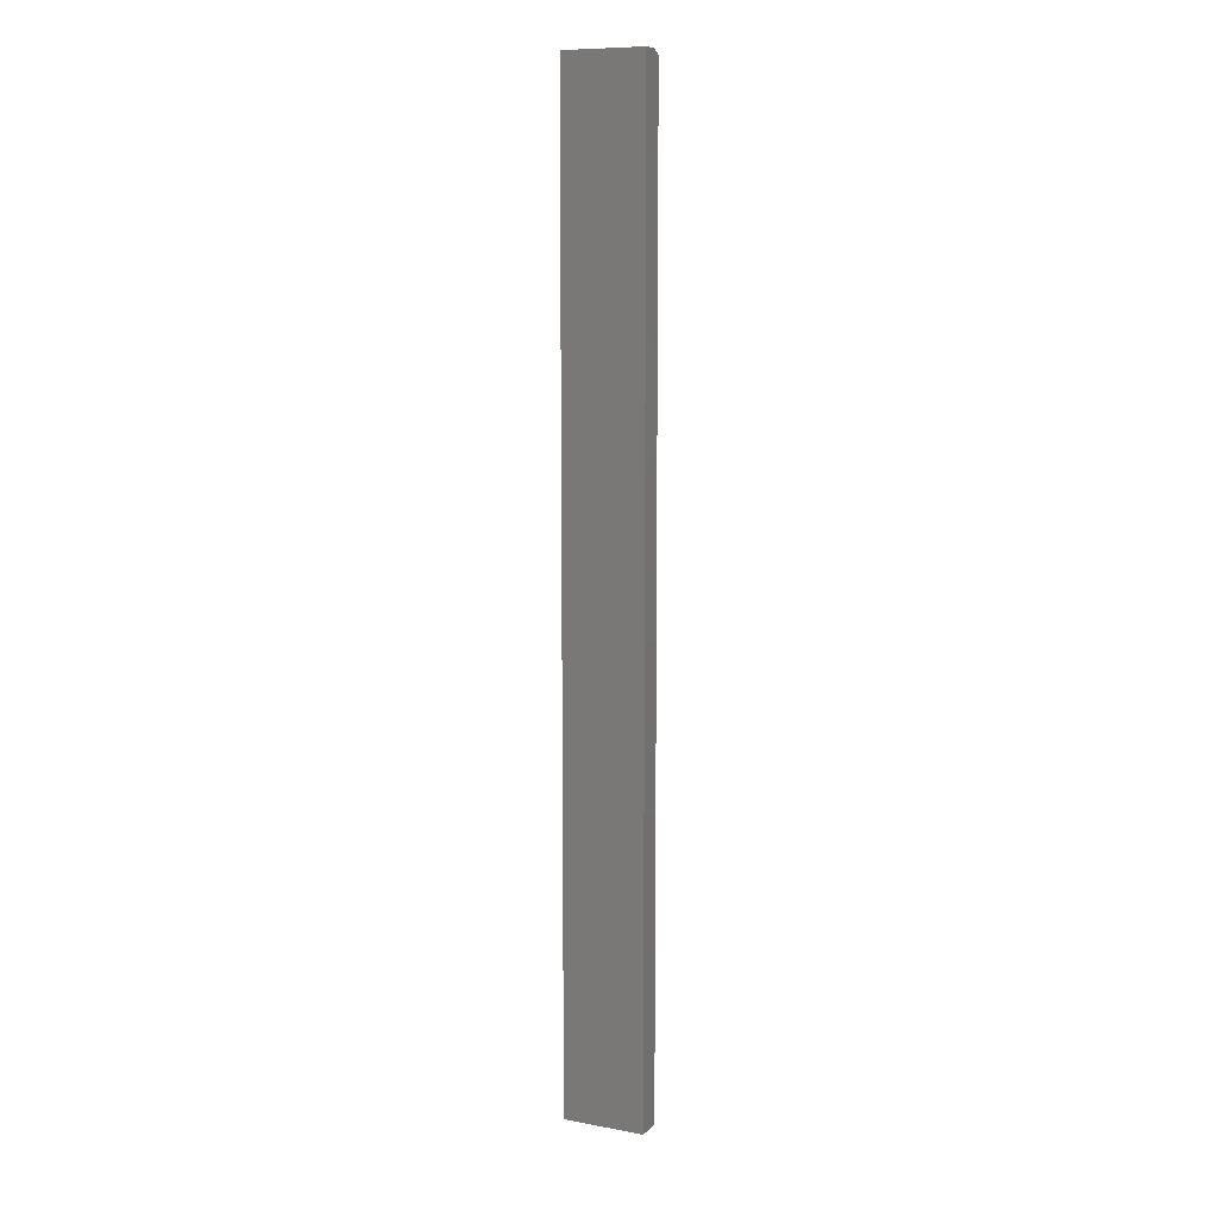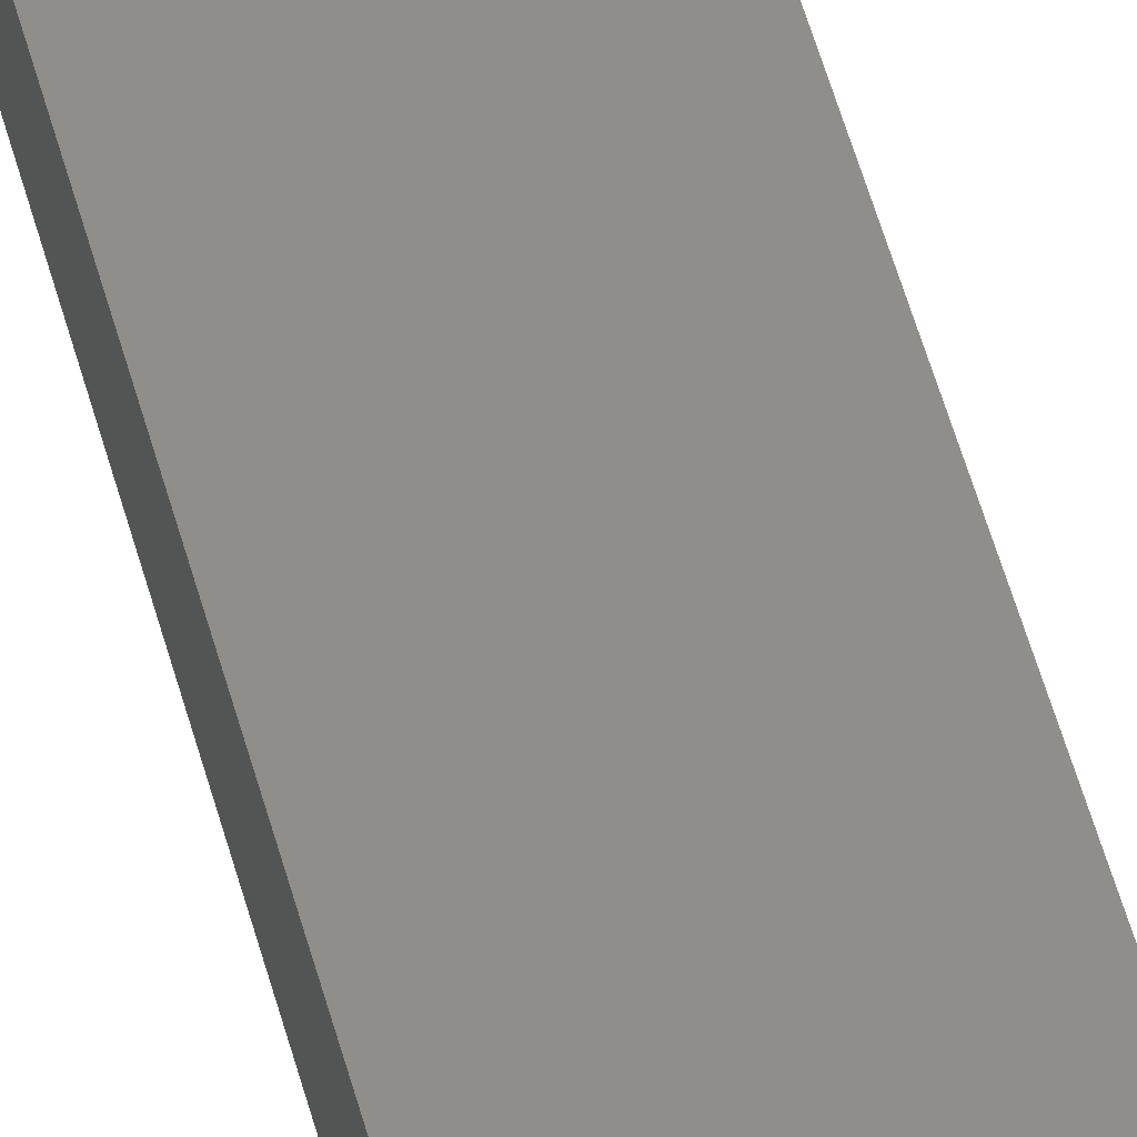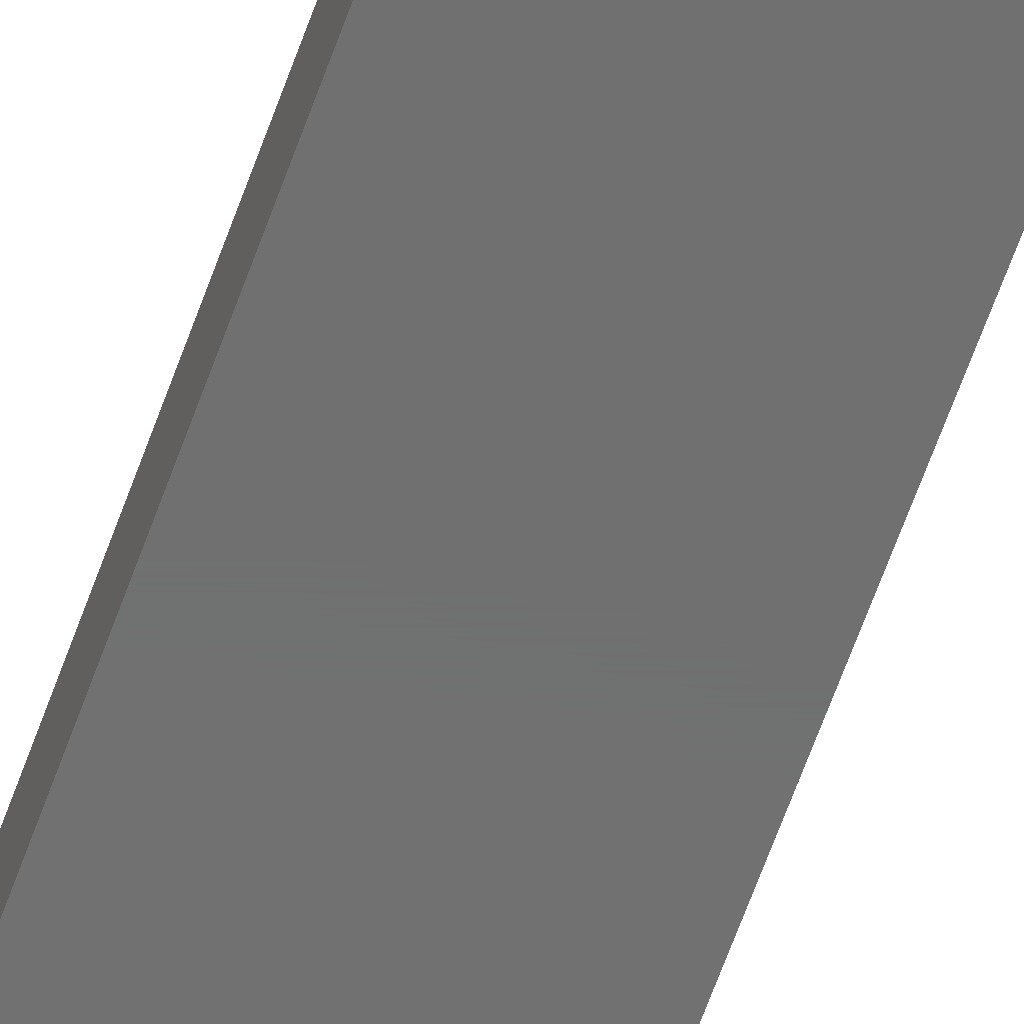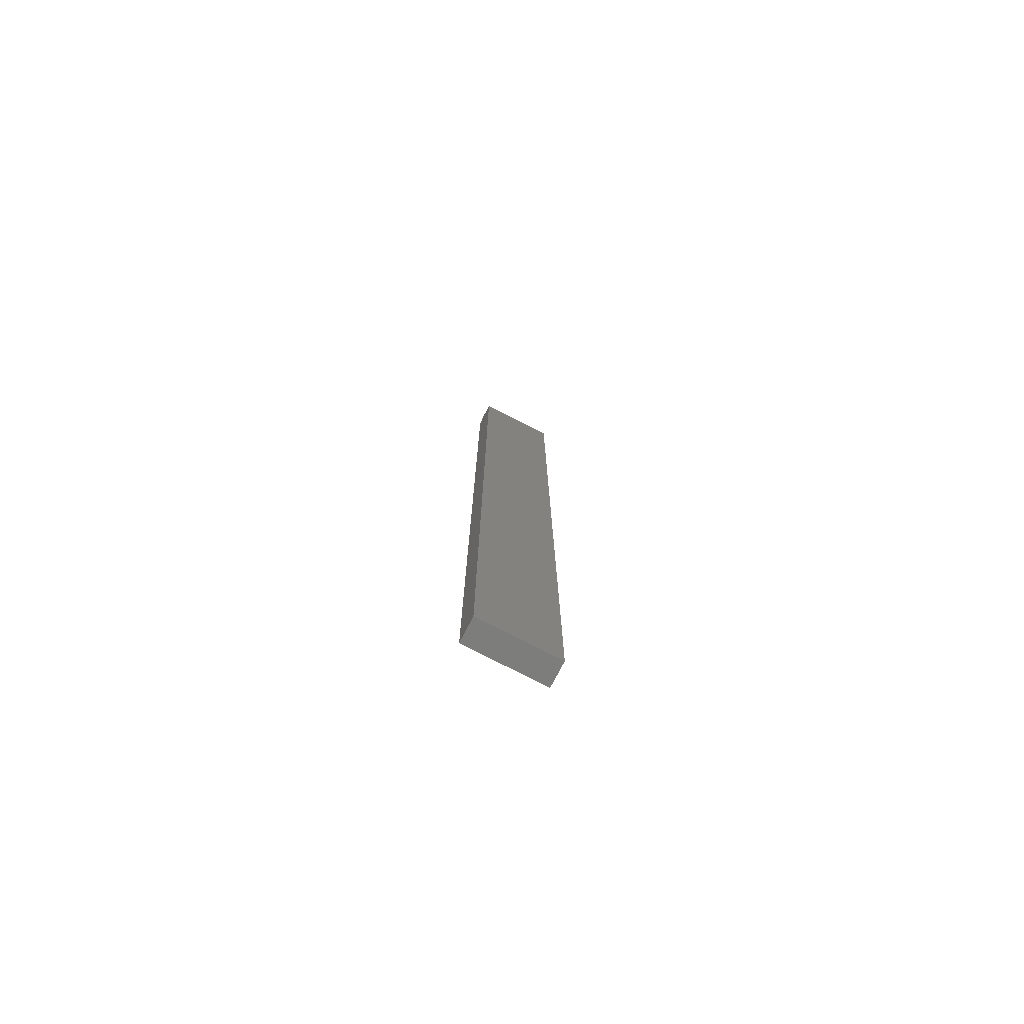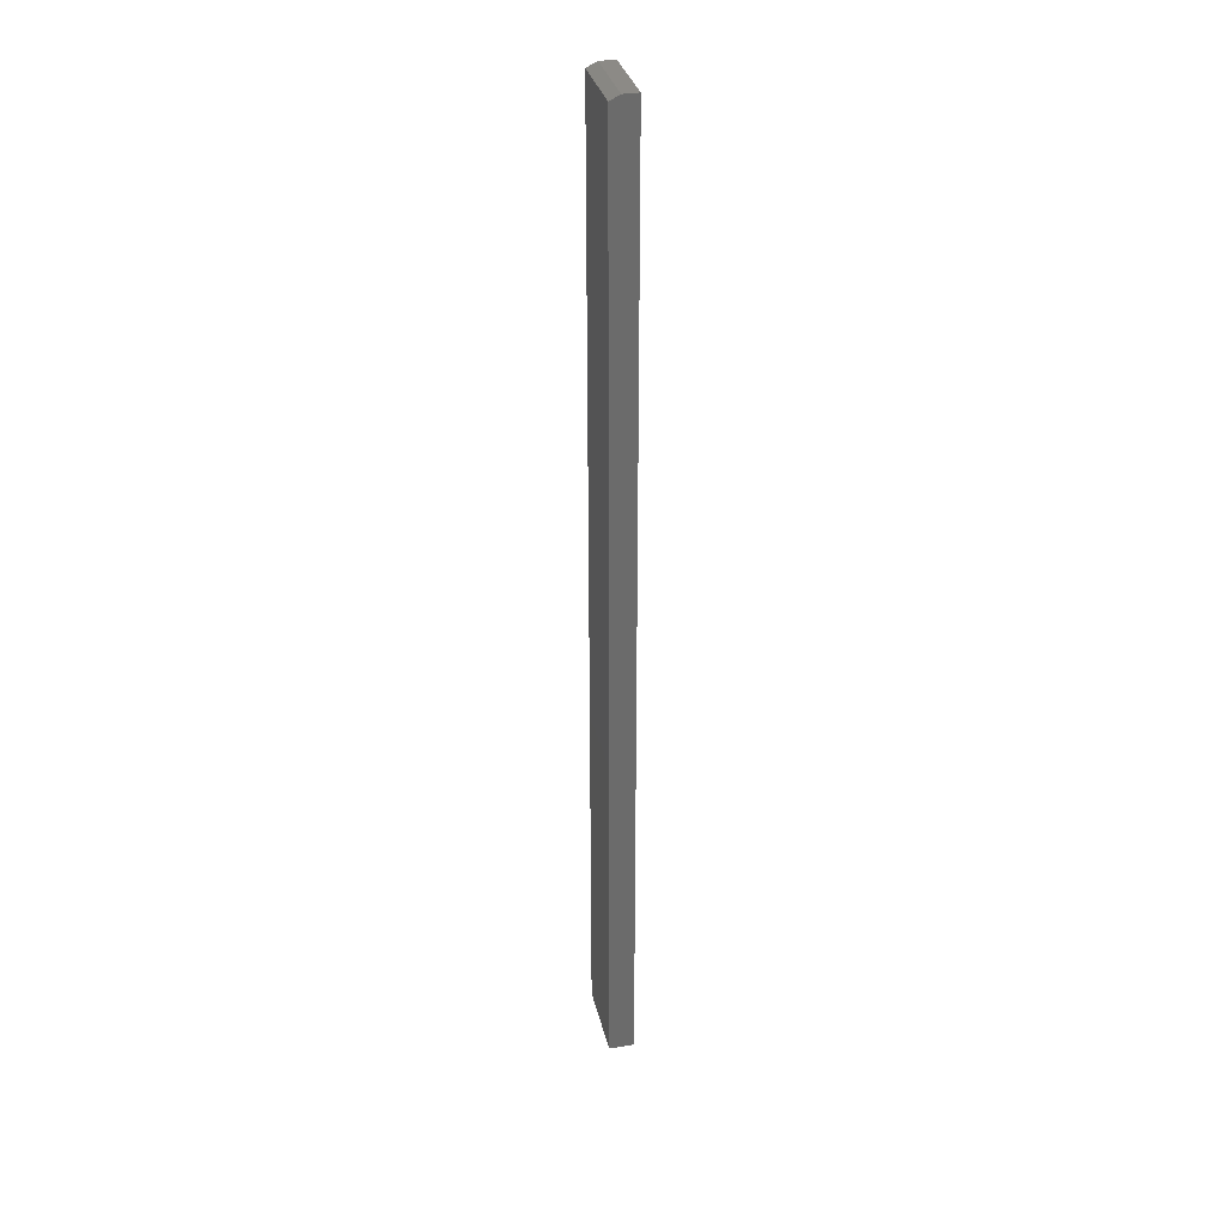
<metadata>
{"format":"stl","ext":"stl","renderer":"f3d","projection":"perspective","resolution":1024,"background":"white","views":[{"elev":9.7,"azim":-154.4,"up":"+Z"},{"elev":45.7,"azim":-13.4,"up":"+Y"},{"elev":-61.7,"azim":160.8,"up":"+Y"},{"elev":-76.7,"azim":152.8,"up":"+Z"},{"elev":32.2,"azim":77.2,"up":"+Z"}]}
</metadata>
<code>
# stl→obj: 10 verts, 16 faces
v -0.0625 -0.03906 -0.75
v 0.06382 -0.03906 -0.75
v -0.0625 -0.03906 0.7422
v 0.06382 -0.03906 0.7422
v -0.0625 0 -0.75
v -0.0625 1.665e-16 0.75
v -0.0625 -0.02344 0.75
v 0.06382 -0.02344 0.75
v 0.06382 1.744e-16 0.75
v 0.06382 7.888e-18 -0.75
f 1 2 3
f 3 2 4
f 5 1 6
f 6 1 3
f 6 3 7
f 8 9 7
f 7 9 6
f 2 10 4
f 4 10 9
f 4 9 8
f 3 4 7
f 7 4 8
f 5 6 10
f 10 6 9
f 1 5 2
f 2 5 10

</code>
